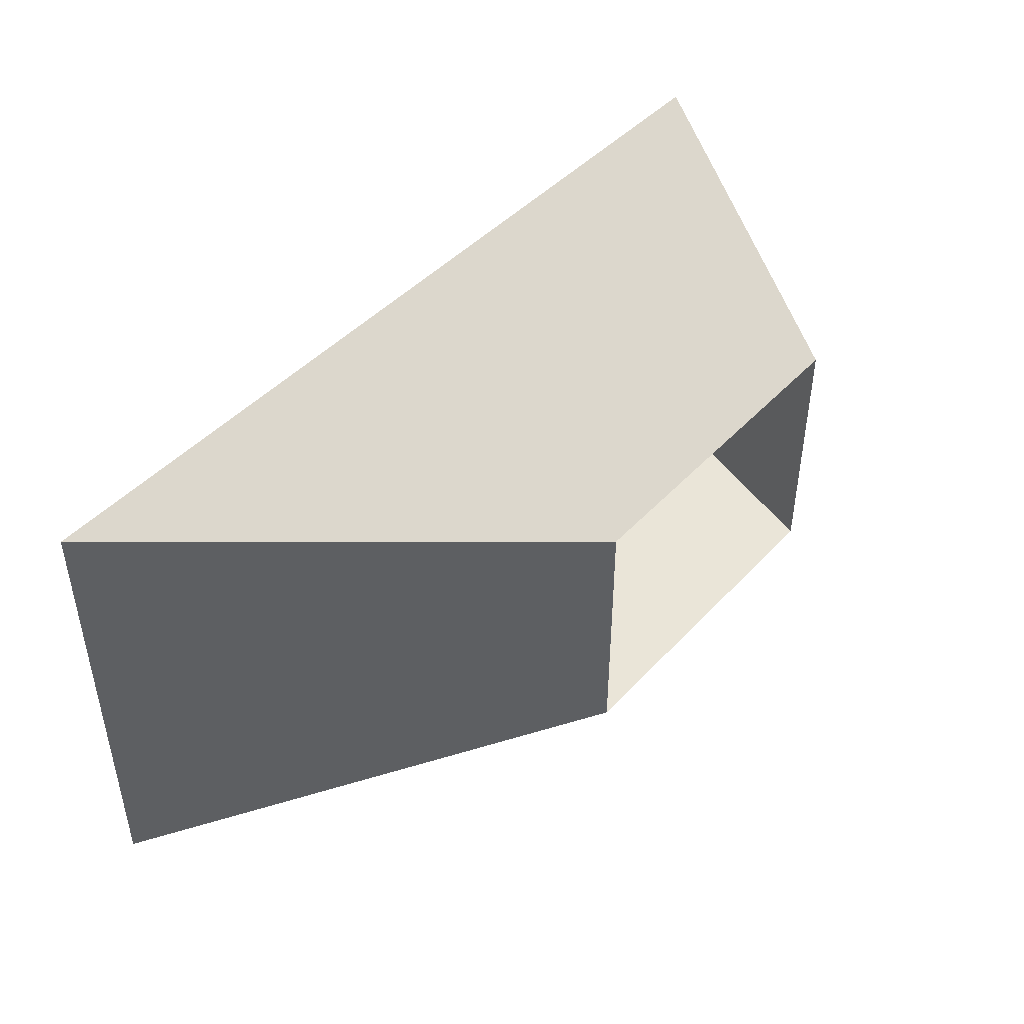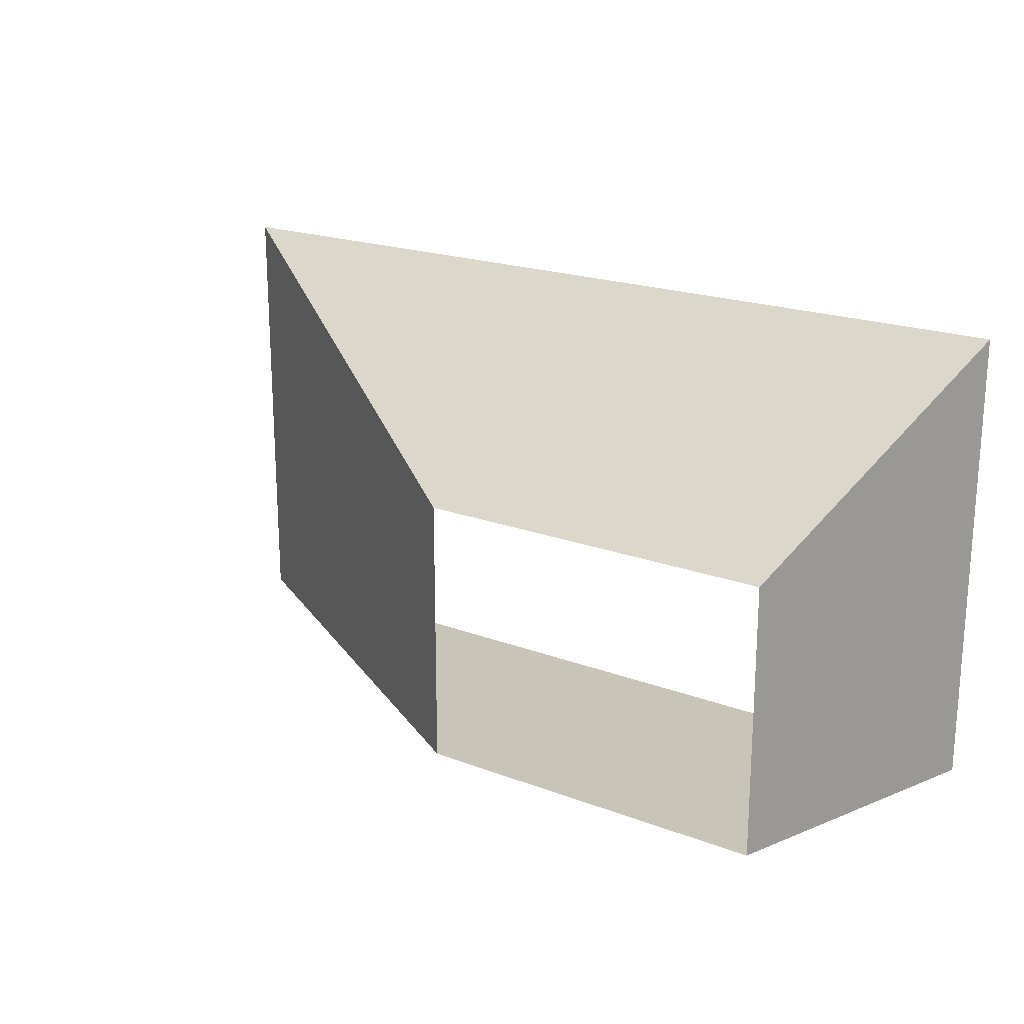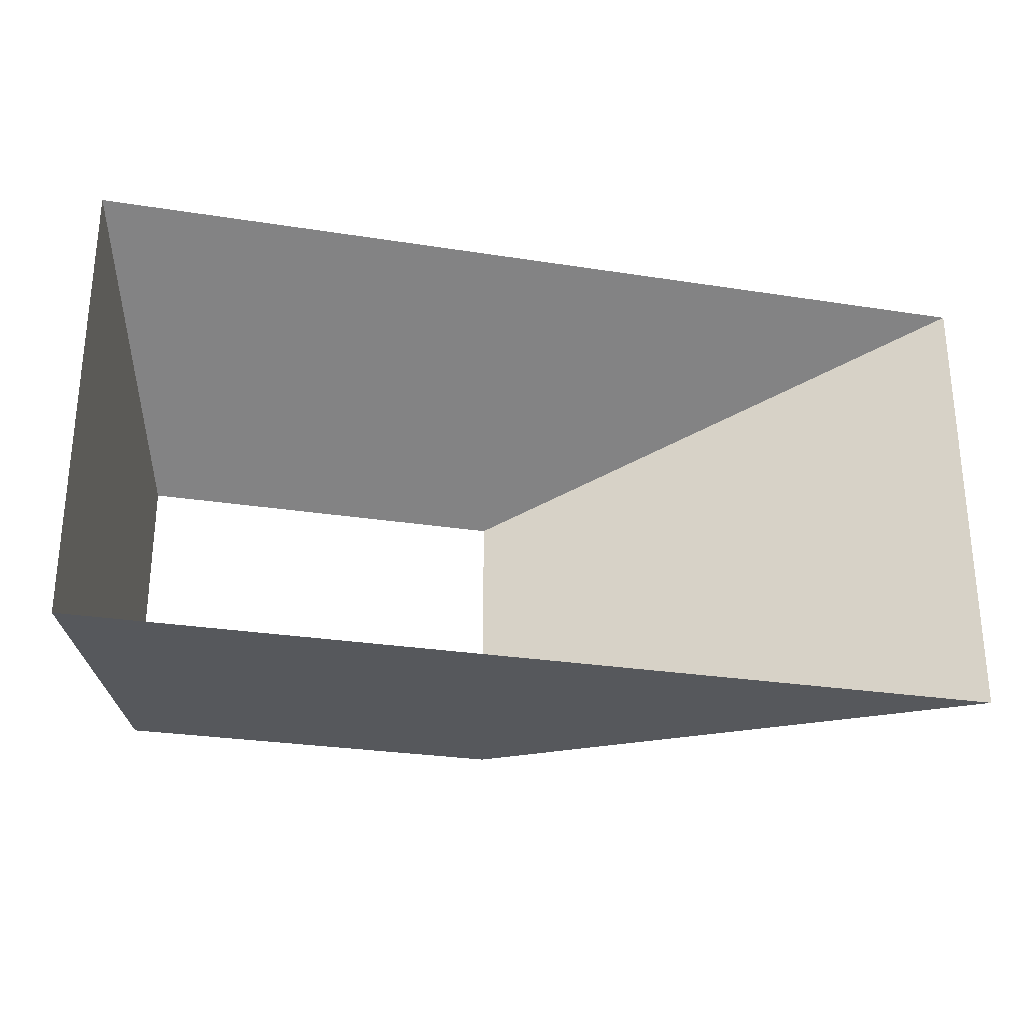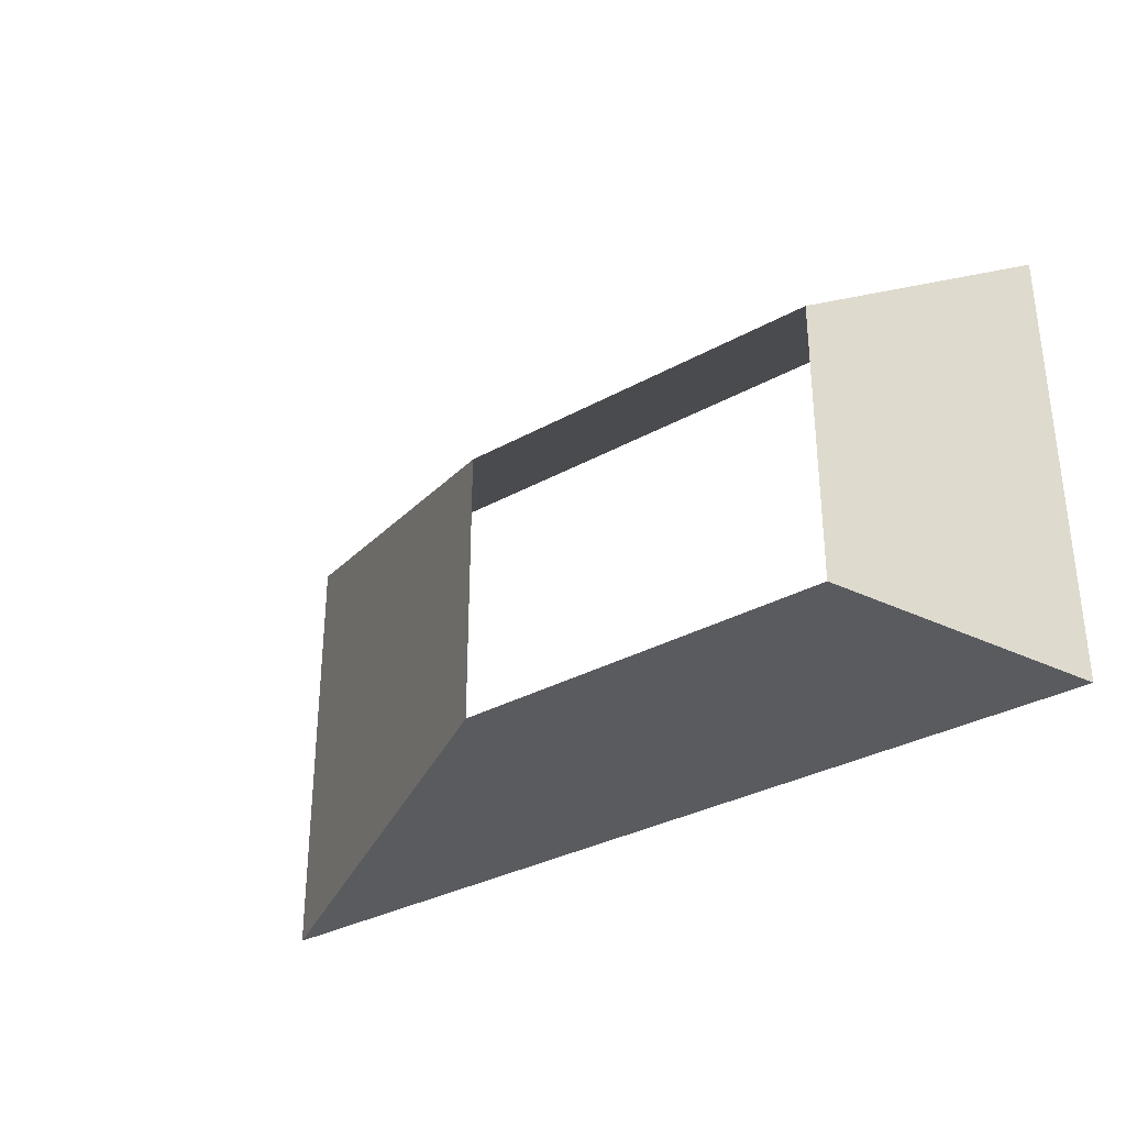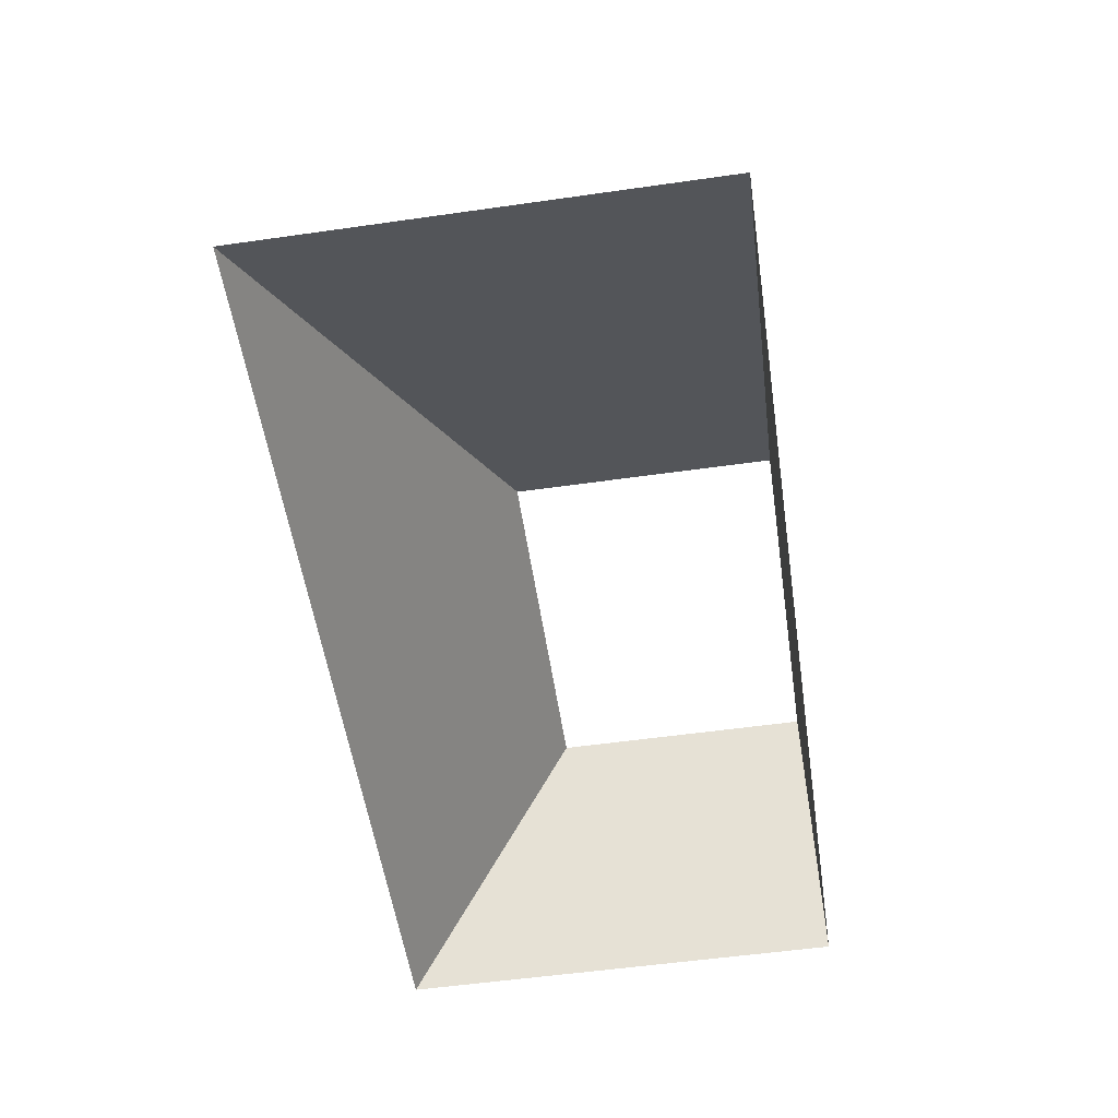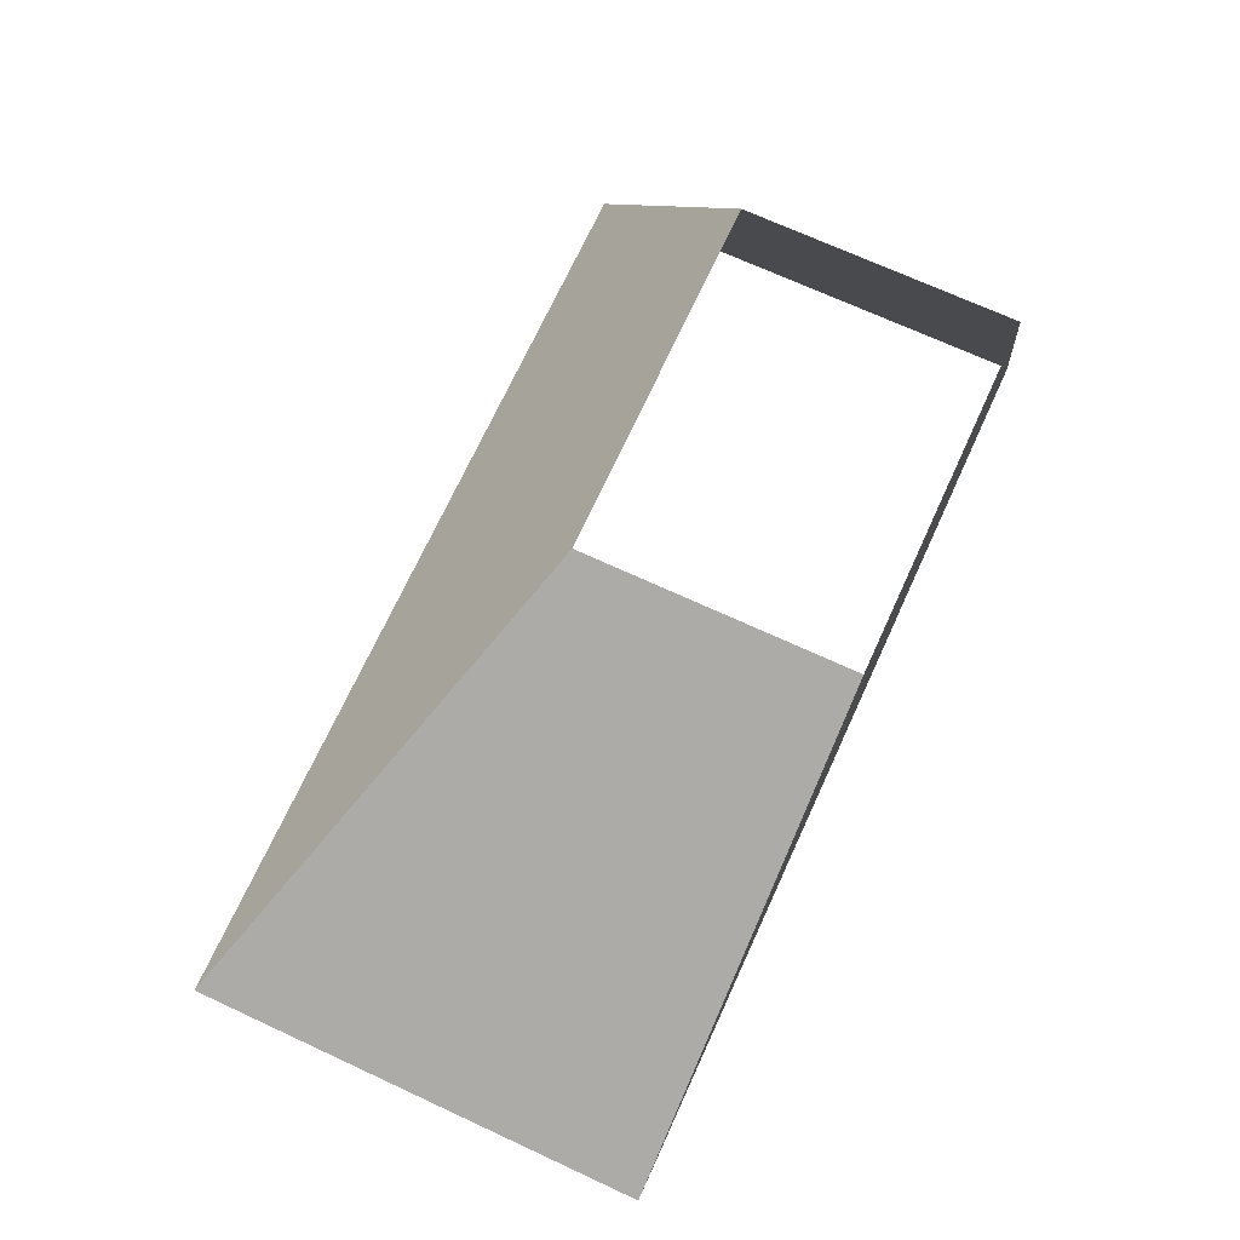
<metadata>
{"format":"obj","ext":"obj","renderer":"f3d","projection":"perspective","resolution":1024,"background":"white","views":[{"elev":45.2,"azim":-50.3,"up":"+Y"},{"elev":20.1,"azim":34.8,"up":"+Y"},{"elev":-27.8,"azim":166.5,"up":"+Y"},{"elev":-32.5,"azim":37.8,"up":"+Y"},{"elev":-55.2,"azim":-81.5,"up":"+Z"},{"elev":71.3,"azim":-65.3,"up":"+Z"}]}
</metadata>
<code>
g pb_Mesh223182
v -5.333 -3.333 0
v -4.917 -3.917 0.25
v -4.917 -2.667 0.25
v -4.083 -3.208 0.75
v -4.5 -4.5 0.5
v -3.25 -3.75 1.25
v -3.25 -2.5 1.25
v -2 -3 2
v -4.5 -2 0.5
v -5.958 -2.458 -0.375
v -6.167 -3.417 -0.5
v -5.75 -1.5 -0.25
v -7 -1 -1
v -7 -2.25 -1
v -7 -3.5 -1
v -5.958 -4.333 -0.375
v -7 -4.75 -1
v -5.75 -5.25 -0.25
v -7 -6 -1
v -4.083 -4.75 0.75
v -3.042 -4.25 1.375
v -3.667 -5 1
v -2.833 -4.75 1.5
v -2 -3.75 2
v -2 -4.5 2
v -5.75 -6 -0.25
v -4.917 -5.375 0.25
v -4.5 -6 0.5
v -4.083 -5.5 0.75
v -3.042 -5.375 1.375
v -3.25 -6 1.25
v -2 -6 2
v -2 -5.25 2
v 2.333 -3.333 1
v 2.417 -3.417 0.75
v 2.417 -2.667 0.75
v 2.583 -2.458 0.25
v 2.5 -3.5 0.5
v 2.75 -2.25 -0.25
v 2.75 -1.5 -0.25
v 3 -1 -1
v 2.5 -2 0.5
v 2 -3 2
v 2 -3.75 2
v 2.208 -3.208 1.375
v 2.25 -2.5 1.25
v 2 -4.5 2
v 2.167 -3.917 1.5
v 2 -6 2
v 2.25 -4.75 1.25
v 2 -5.25 2
v 2.208 -4.333 1.375
v 2.583 -3.917 0.25
v 2.792 -3.083 -0.375
v 2.667 -4.333 0
v 2.833 -3.917 -0.5
v 3 -3.5 -1
v 3 -2.25 -1
v 2.25 -6 1.25
v 2.5 -6 0.5
v 2.417 -4.958 0.75
v 2.583 -5.167 0.25
v 2.75 -6 -0.25
v 2.792 -4.958 -0.375
v 3 -6 -1
v 3 -4.75 -1
v 0.5 -2 0.5
v 1.75 -1.5 -0.25
v -0.125 -1.417 -0.375
v -0.75 -1.833 0.25
v 3 -1 -1
v 0.5 -1 -1
v -2 -1 -1
v -2 -1.333 -0.5
v -2 -1.667 0
v -3.25 -1.833 0.25
v -3.875 -1.417 -0.375
v -4.5 -2 0.5
v -5.75 -1.5 -0.25
v -4.5 -1 -1
v -7 -1 -1
v -0.75 -2.5 1.25
v -2 -2.167 0.75
v -3.25 -2.5 1.25
v -2 -3 2
v 2.5 -2 0.5
v 2.75 -1.5 -0.25
v 1.75 -1.833 0.25
v 1.75 -2.167 0.75
v 0.75 -2.167 0.75
v 1 -2.333 1
v 0.5 -2.667 1.5
v -0.125 -2.583 1.375
v -1 -3 2
v 0 -3 2
v 2 -3 2
v 2.25 -2.5 1.25
v 1.375 -2.583 1.375
v 1 -3 2
v -1.167 -6 1.5
v -0.7083 -6 1.375
v 0 -6 2
v 1 -6 2
v -2.417 -6 0.75
v -2.333 -6 1
v -2.5 -6 0.5
v -0.25 -6 1.25
v 2 -6 2
v -4.5 -6 0.5
v -3.417 -6 0.75
v -3.25 -6 1.25
v -2.208 -6 1.375
v -1 -6 2
v -2 -6 2
v -7 -6 -1
v -4.75 -6 -0.25
v -5.75 -6 -0.25
v -4.083 -6 0.25
v -2.5 -6 0.5
v -1.583 -6 0.25
v -0.25 -6 1.25
v 0.3333 -6 0.75
v -0.6667 -6 0
v 0.9167 -6 0.25
v 2.25 -6 1.25
v 2.5 -6 0.5
v 2 -6 2
v -7 -6 -1
v -4.5 -6 -1
v -4.75 -6 -0.25
v -3.042 -6 -0.375
v -2 -6 -1
v -1.333 -6 -0.5
v 0.5 -6 -1
v 0.7083 -6 -0.375
v 3 -6 -1
v 2.75 -6 -0.25
g pb_Mesh223182_0
f 3 2 1
f 4 2 3
f 4 5 2
f 6 5 4
f 7 6 4
f 8 6 7
f 4 3 9
f 7 4 9
f 1 11 10
f 3 1 10
f 3 10 12
f 9 3 12
f 14 13 12
f 10 14 12
f 10 11 14
f 11 15 14
f 16 11 1
f 16 1 2
f 16 15 11
f 16 17 15
f 18 17 16
f 18 19 17
f 18 16 2
f 18 2 5
f 6 20 5
f 21 20 6
f 21 22 20
f 23 22 21
f 25 21 24
f 25 23 21
f 24 6 8
f 24 21 6
f 18 26 19
f 27 26 18
f 28 26 27
f 29 28 27
f 20 29 27
f 22 29 20
f 5 27 18
f 20 27 5
f 30 29 22
f 23 30 22
f 31 28 29
f 30 31 29
f 32 31 30
f 33 32 30
f 33 30 23
f 25 33 23
f 36 35 34
f 36 37 35
f 37 38 35
f 37 39 38
f 40 39 37
f 40 41 39
f 42 37 36
f 40 37 42
f 45 44 43
f 46 45 43
f 48 47 44
f 45 48 44
f 45 34 48
f 36 34 45
f 46 36 45
f 42 36 46
f 51 50 49
f 52 50 51
f 38 50 52
f 35 38 52
f 35 52 48
f 34 35 48
f 47 52 51
f 48 52 47
f 54 53 38
f 39 54 38
f 56 55 53
f 54 56 53
f 57 56 54
f 58 57 54
f 58 54 39
f 41 58 39
f 61 60 59
f 62 60 61
f 55 62 61
f 53 55 61
f 50 53 61
f 50 38 53
f 50 59 49
f 61 59 50
f 62 63 60
f 64 63 62
f 64 65 63
f 66 65 64
f 56 66 64
f 57 66 56
f 55 64 62
f 56 64 55
f 69 68 67
f 70 69 67
f 72 71 68
f 69 72 68
f 73 72 69
f 73 69 74
f 74 69 70
f 74 70 75
f 78 77 76
f 79 77 78
f 74 75 76
f 74 76 77
f 73 74 77
f 73 77 80
f 79 80 77
f 81 80 79
f 82 70 67
f 83 70 82
f 83 75 70
f 76 75 83
f 84 76 83
f 78 76 84
f 85 83 82
f 84 83 85
f 88 87 86
f 89 88 86
f 71 87 68
f 88 68 87
f 67 88 90
f 68 88 67
f 90 89 91
f 88 89 90
f 90 91 92
f 90 92 93
f 93 67 90
f 82 67 93
f 94 82 93
f 82 94 85
f 93 92 95
f 94 93 95
f 98 97 96
f 99 98 96
f 89 86 97
f 98 89 97
f 91 89 98
f 92 91 98
f 92 98 99
f 95 92 99
g pb_Mesh223182_1
f 102 101 100
f 102 103 101
f 105 100 104
f 104 100 101
f 104 101 106
f 106 101 107
f 103 107 101
f 103 108 107
f 111 110 109
f 111 112 110
f 112 105 110
f 112 100 105
f 113 100 112
f 113 102 100
f 114 112 111
f 114 113 112
f 117 116 115
f 118 116 117
f 118 106 116
f 104 106 118
f 110 104 118
f 105 104 110
f 109 118 117
f 110 118 109
f 121 120 119
f 121 122 120
f 122 123 120
f 122 124 123
f 125 124 122
f 125 126 124
f 127 122 121
f 127 125 122
f 130 129 128
f 131 129 130
f 131 132 129
f 133 132 131
f 120 133 131
f 123 133 120
f 119 131 130
f 119 120 131
f 133 134 132
f 135 134 133
f 135 136 134
f 137 136 135
f 124 137 135
f 126 137 124
f 123 135 133
f 124 135 123

</code>
